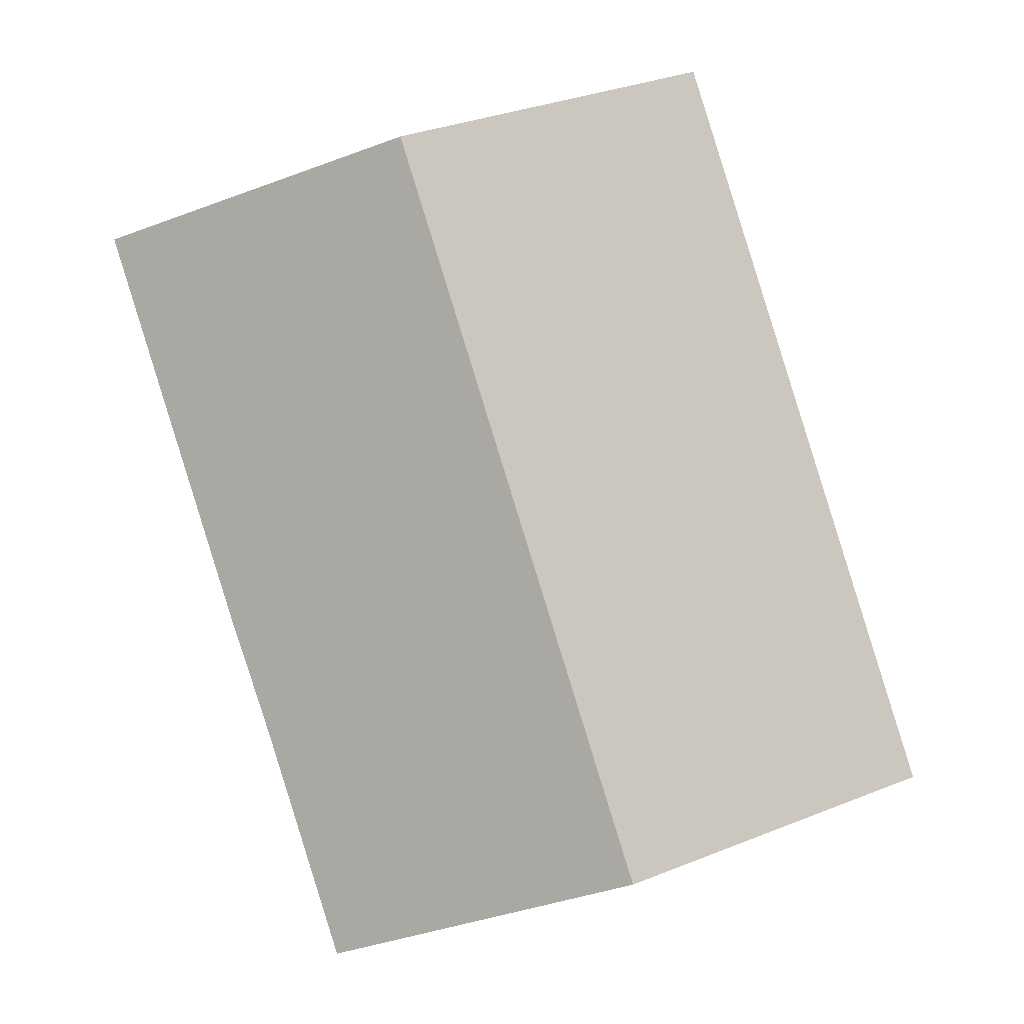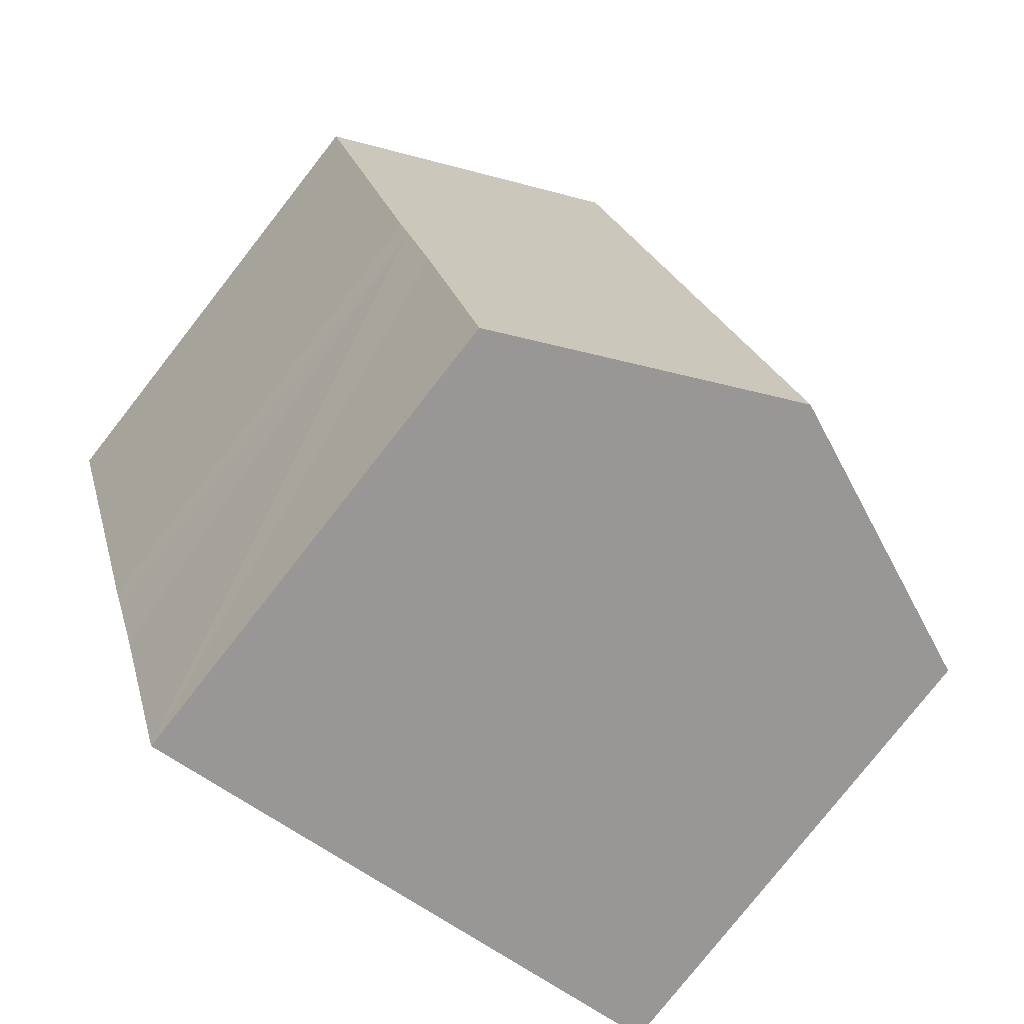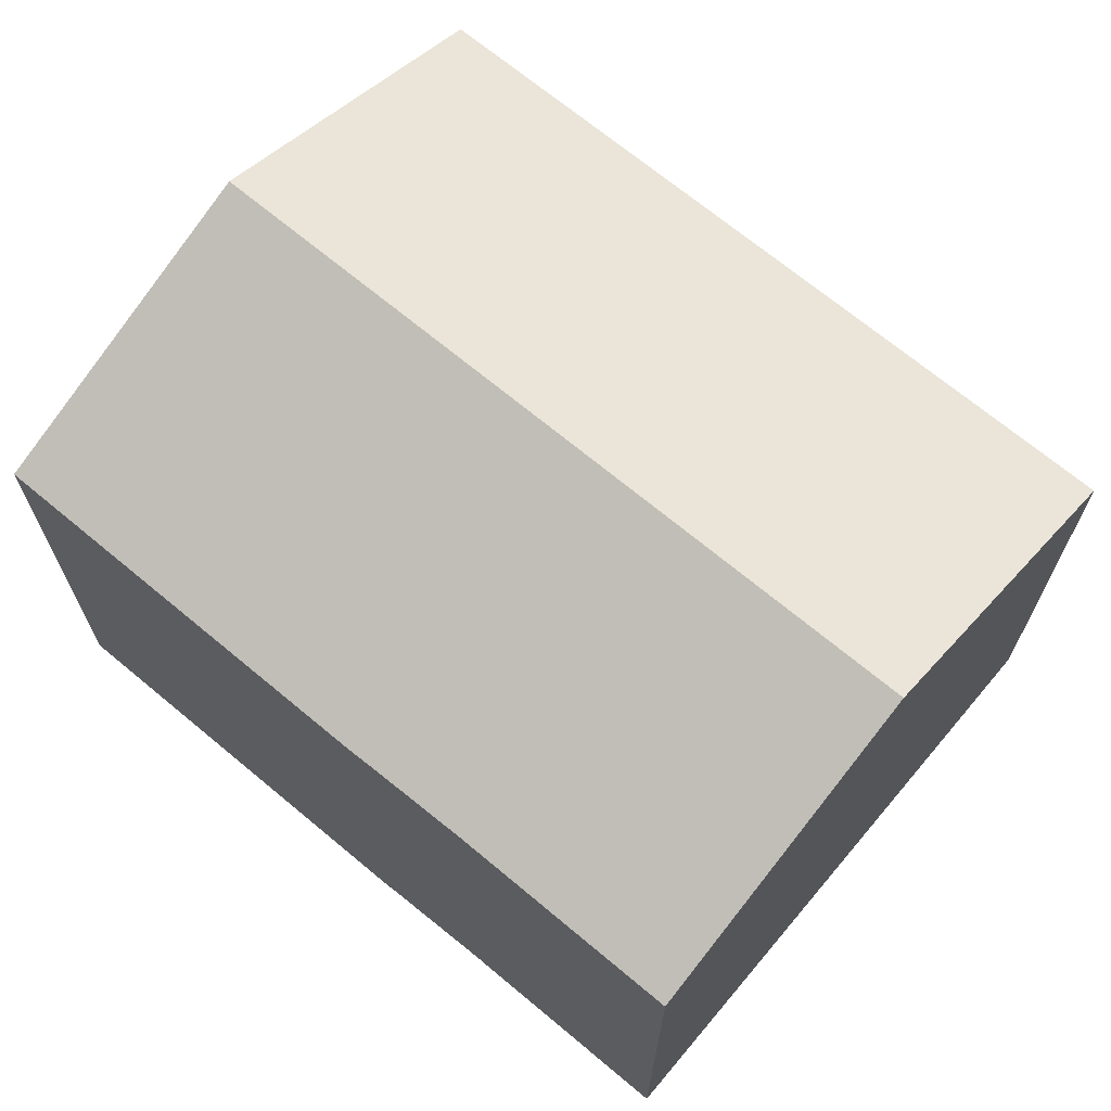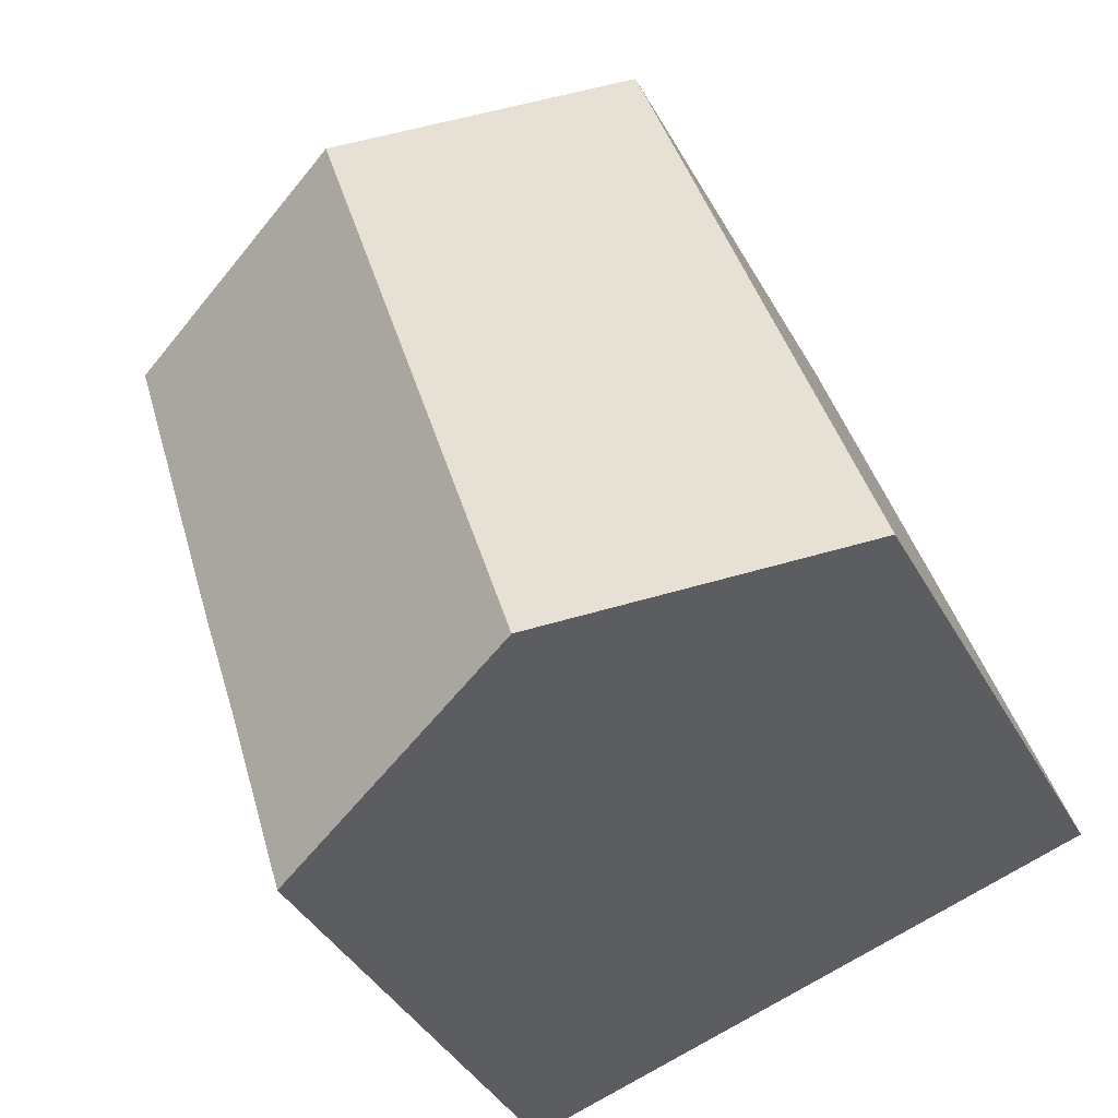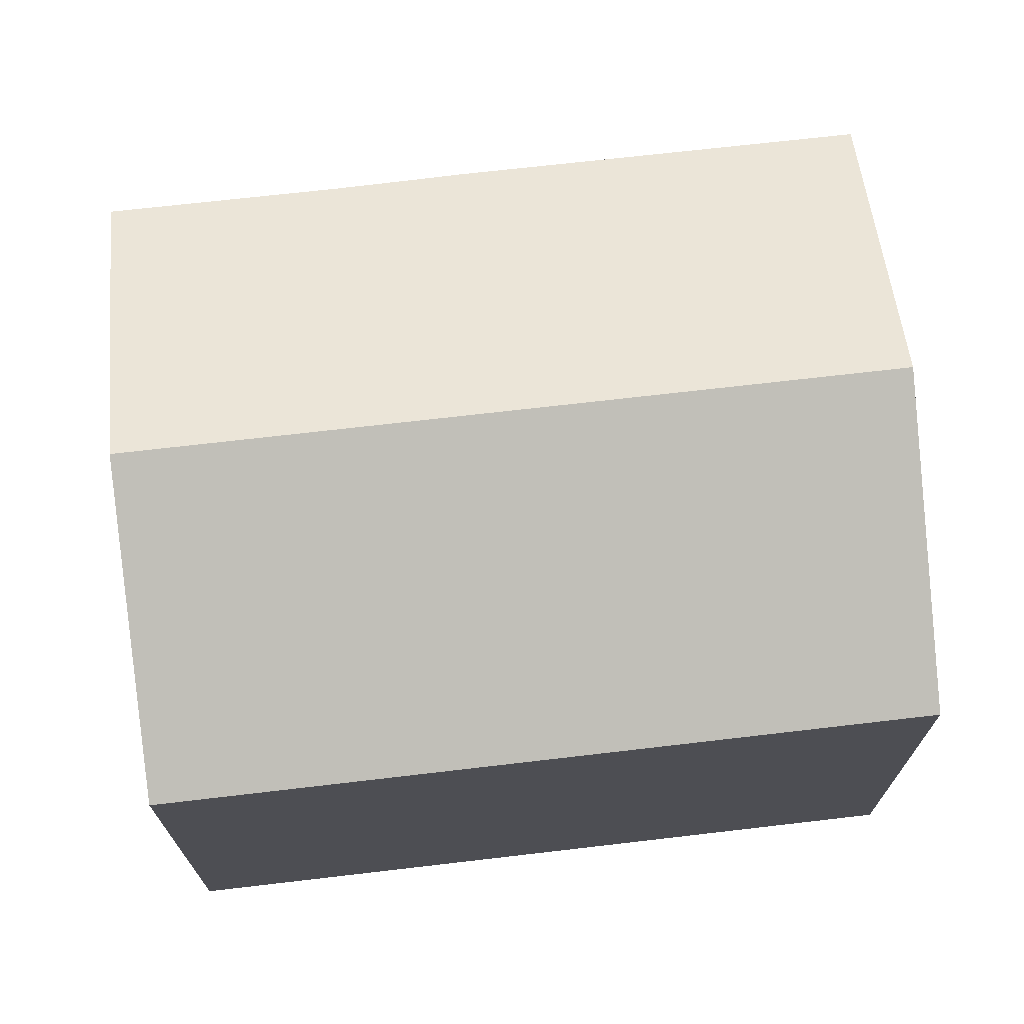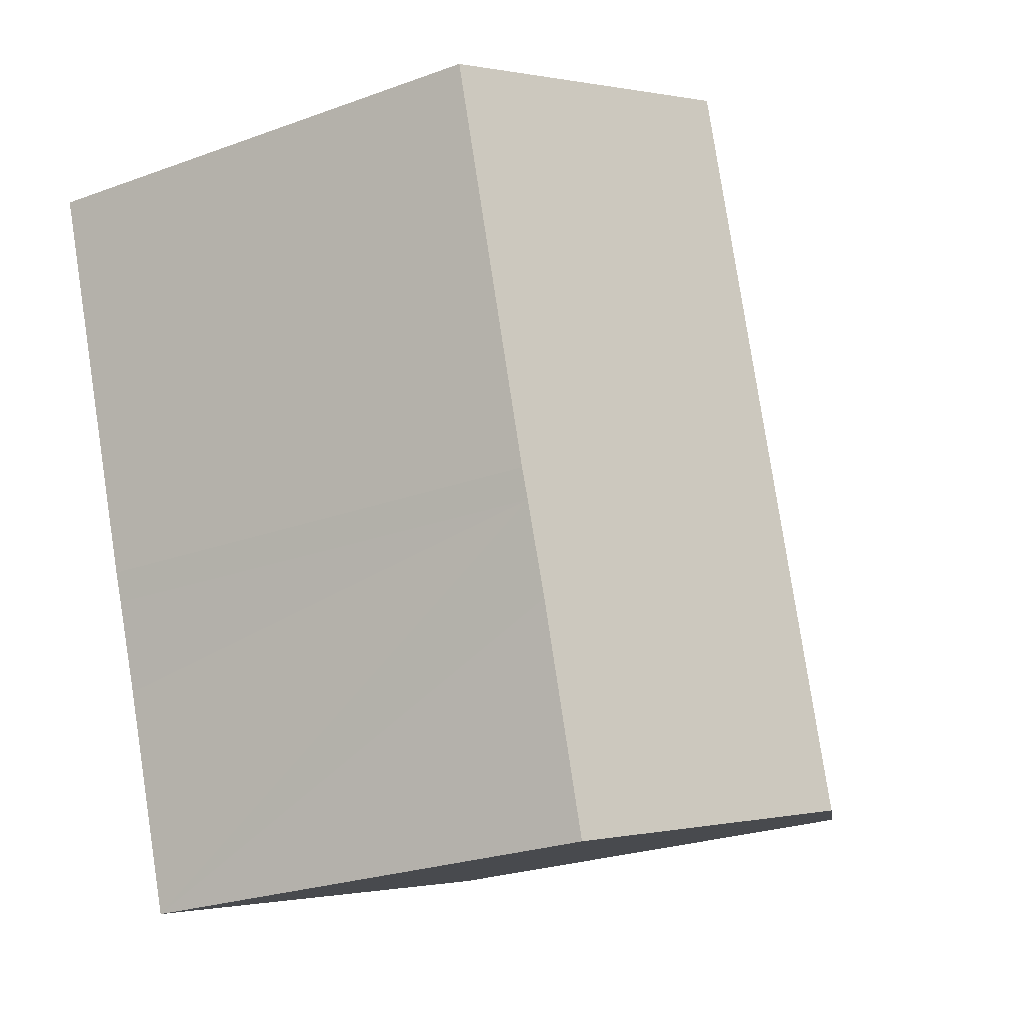
<metadata>
{"format":"obj","ext":"obj","renderer":"f3d","projection":"perspective","resolution":1024,"background":"white","views":[{"elev":0.1,"azim":179.1,"up":"+Z"},{"elev":-78.8,"azim":141.9,"up":"+Z"},{"elev":69.7,"azim":147.0,"up":"+Y"},{"elev":-40.6,"azim":-153.2,"up":"+Z"},{"elev":72.0,"azim":-79.3,"up":"+Y"},{"elev":-24.7,"azim":120.9,"up":"+Z"}]}
</metadata>
<code>
v  6.292 13.18 -1.914
v  4.803 10.51 15.37
v  11.1 13.18 13.53
v  0.033 10.5 0.106
v  0 10.5 6.428e-16
v  14.83 10.5 3.422
v  17.38 10.51 11.69
v  14.62 10.51 2.784
v  13.99 10.52 0.856
v  12.56 10.51 -3.819
v  12.56 2.338e-16 -3.819
v  13.99 -5.241e-17 0.856
v  14.62 -1.705e-16 2.784
v  17.38 -7.159e-16 11.69
v  14.83 -2.095e-16 3.422
v  0 0 0
v  6.292 1.172e-16 -1.914
v  4.803 -9.409e-16 15.37
v  0.033 -6.491e-18 0.106
v  11.1 -8.284e-16 13.53
g defaultobject
f 1 2 3
f 2 1 4
f 4 1 5
f 6 3 7
f 3 6 1
f 1 6 8
f 1 8 9
f 1 9 10
f 9 11 10
f 11 9 8
f 11 8 12
f 12 8 13
f 14 6 7
f 6 14 15
f 6 13 8
f 13 6 15
f 11 1 10
f 1 11 5
f 5 11 16
f 16 11 17
f 16 4 5
f 4 16 2
f 2 16 18
f 18 16 19
f 18 3 2
f 3 18 7
f 7 18 14
f 14 18 20
f 17 19 16
f 19 17 18
f 18 17 11
f 18 11 12
f 18 12 20
f 20 12 13
f 20 13 15
f 20 15 14

</code>
